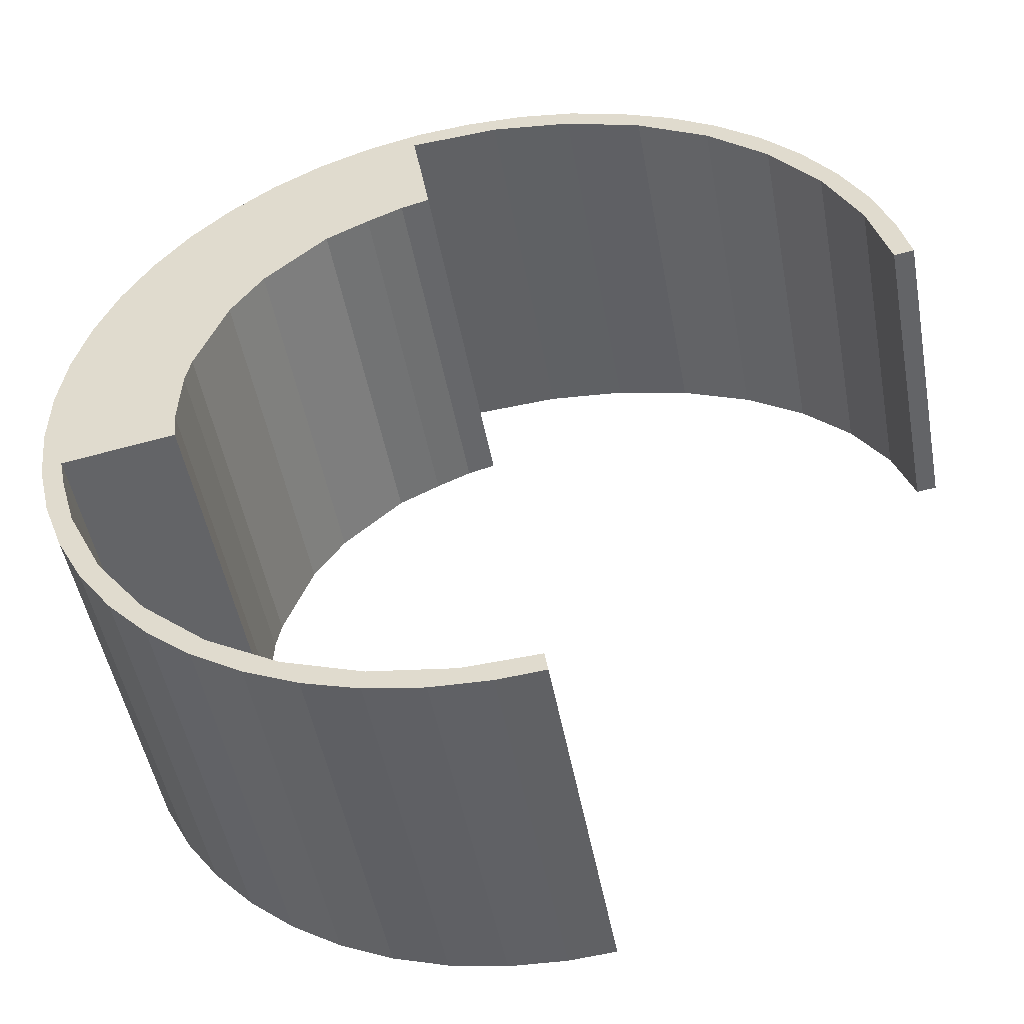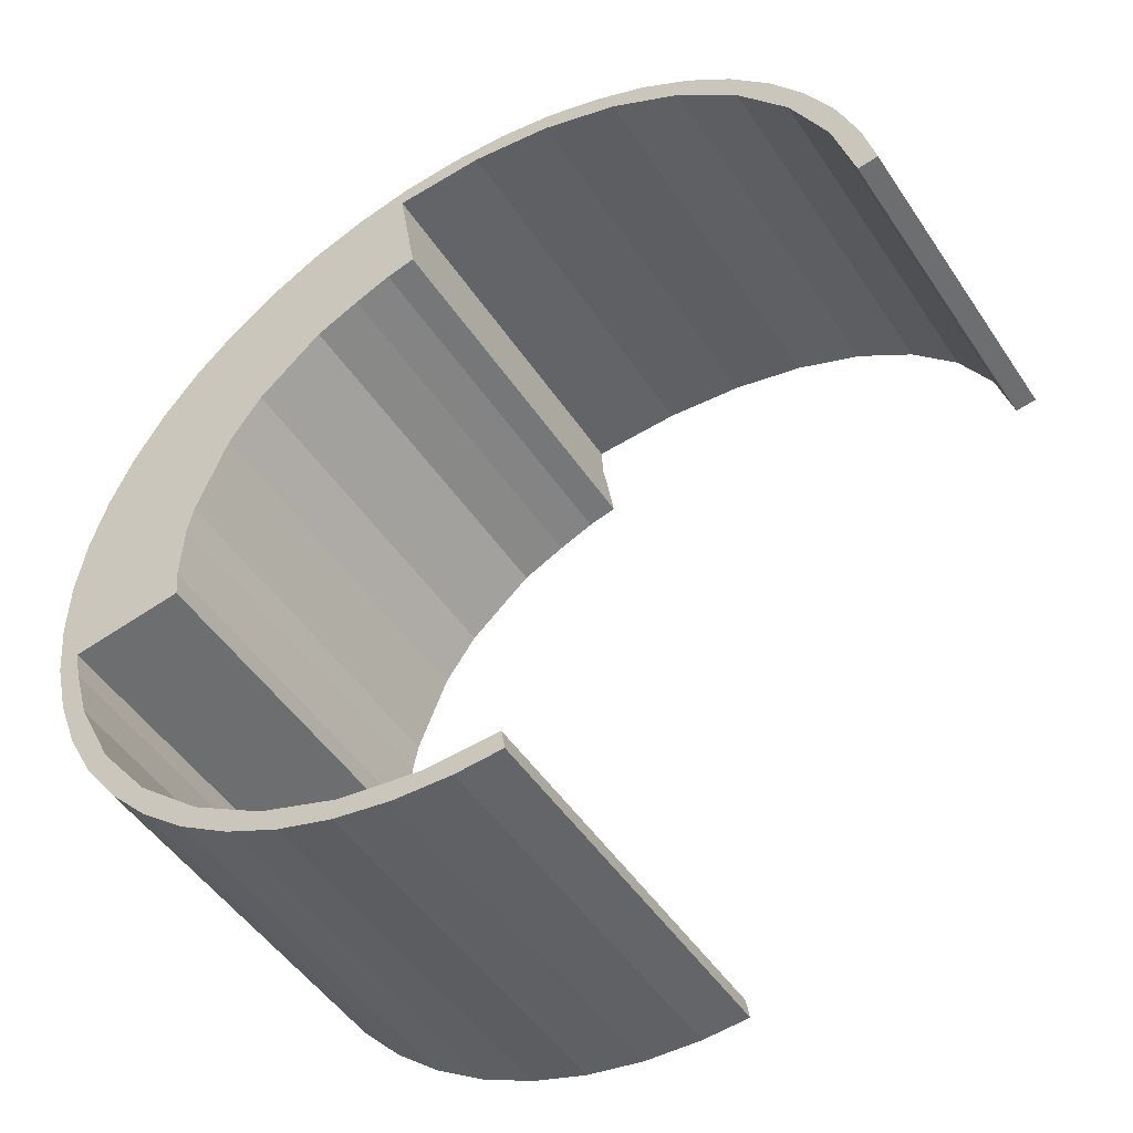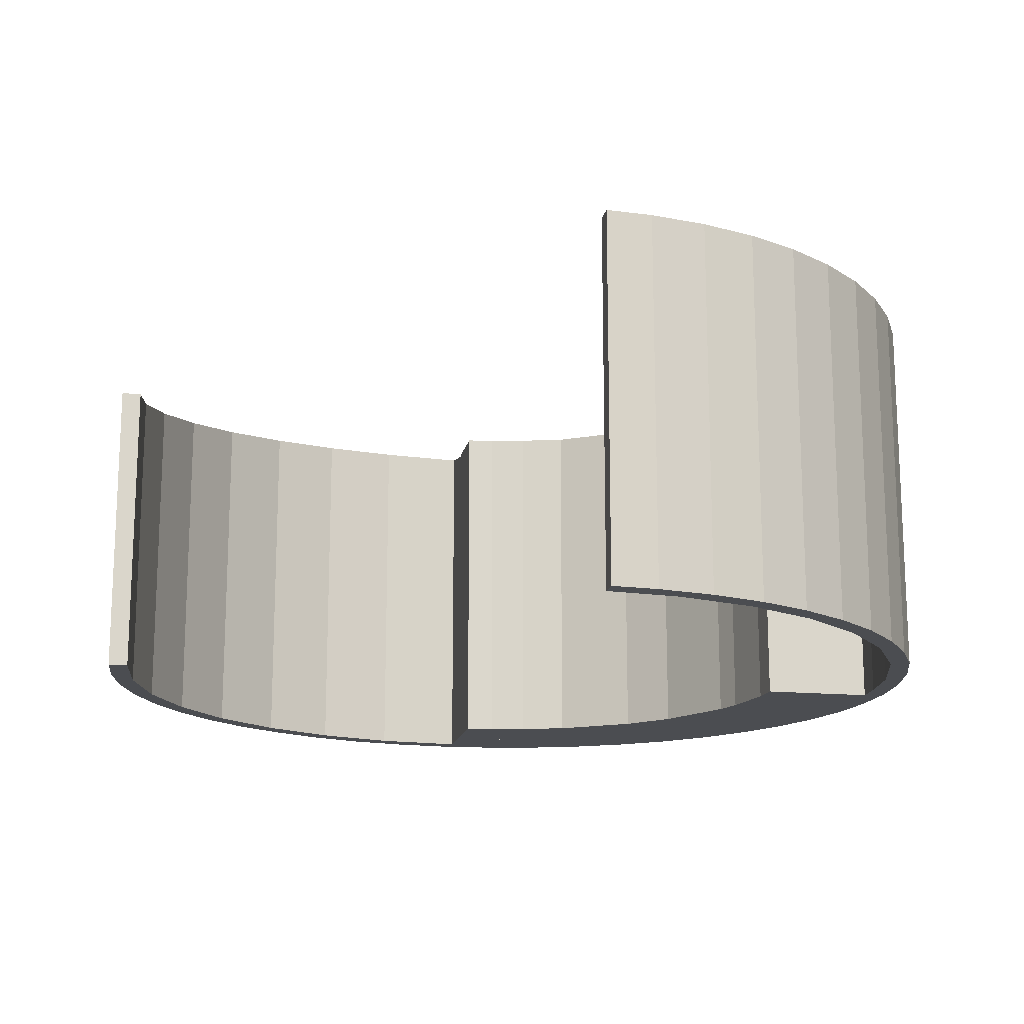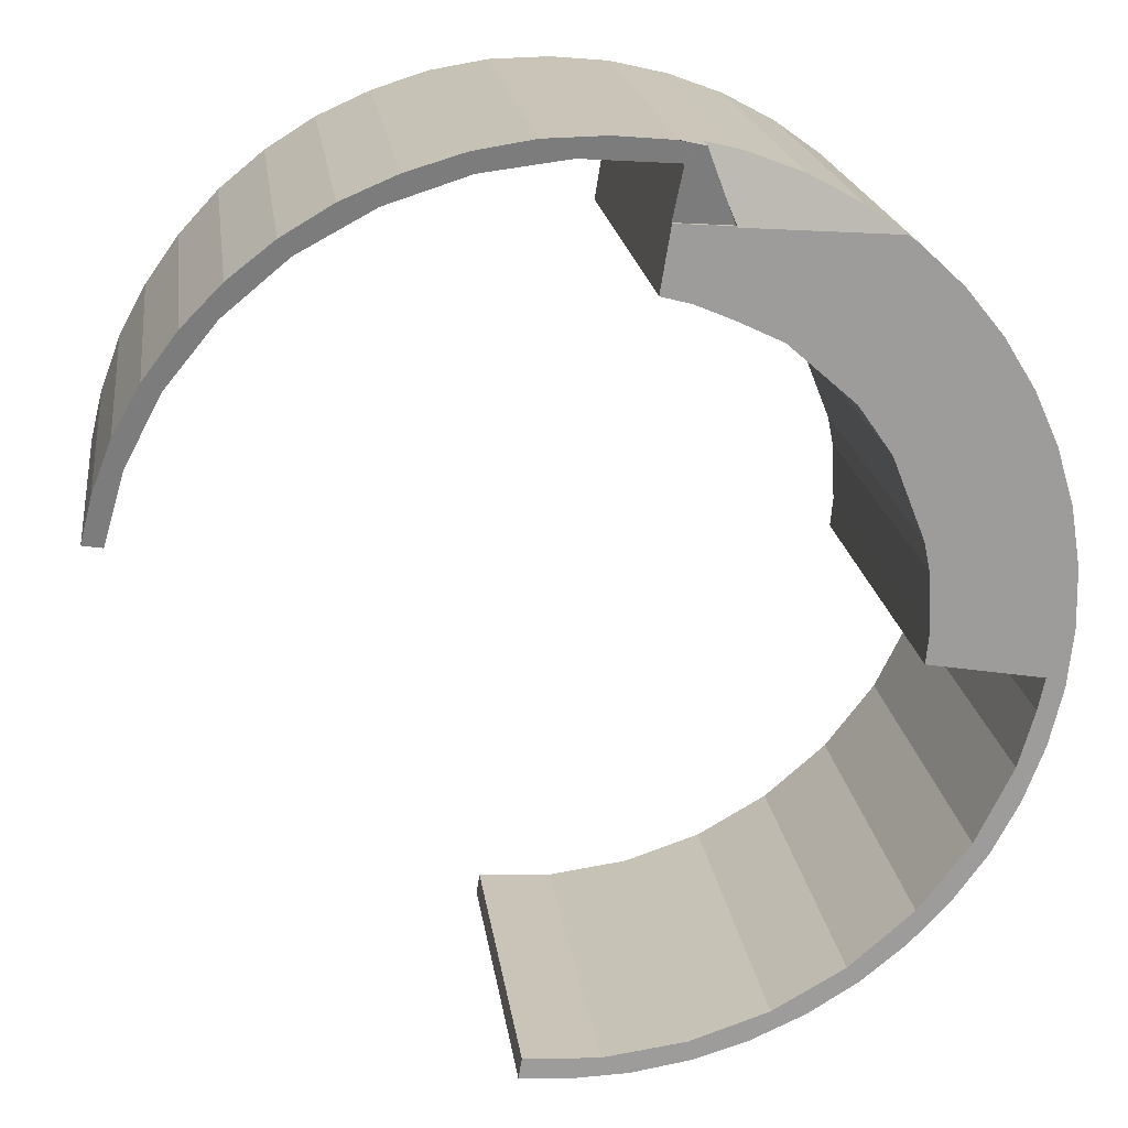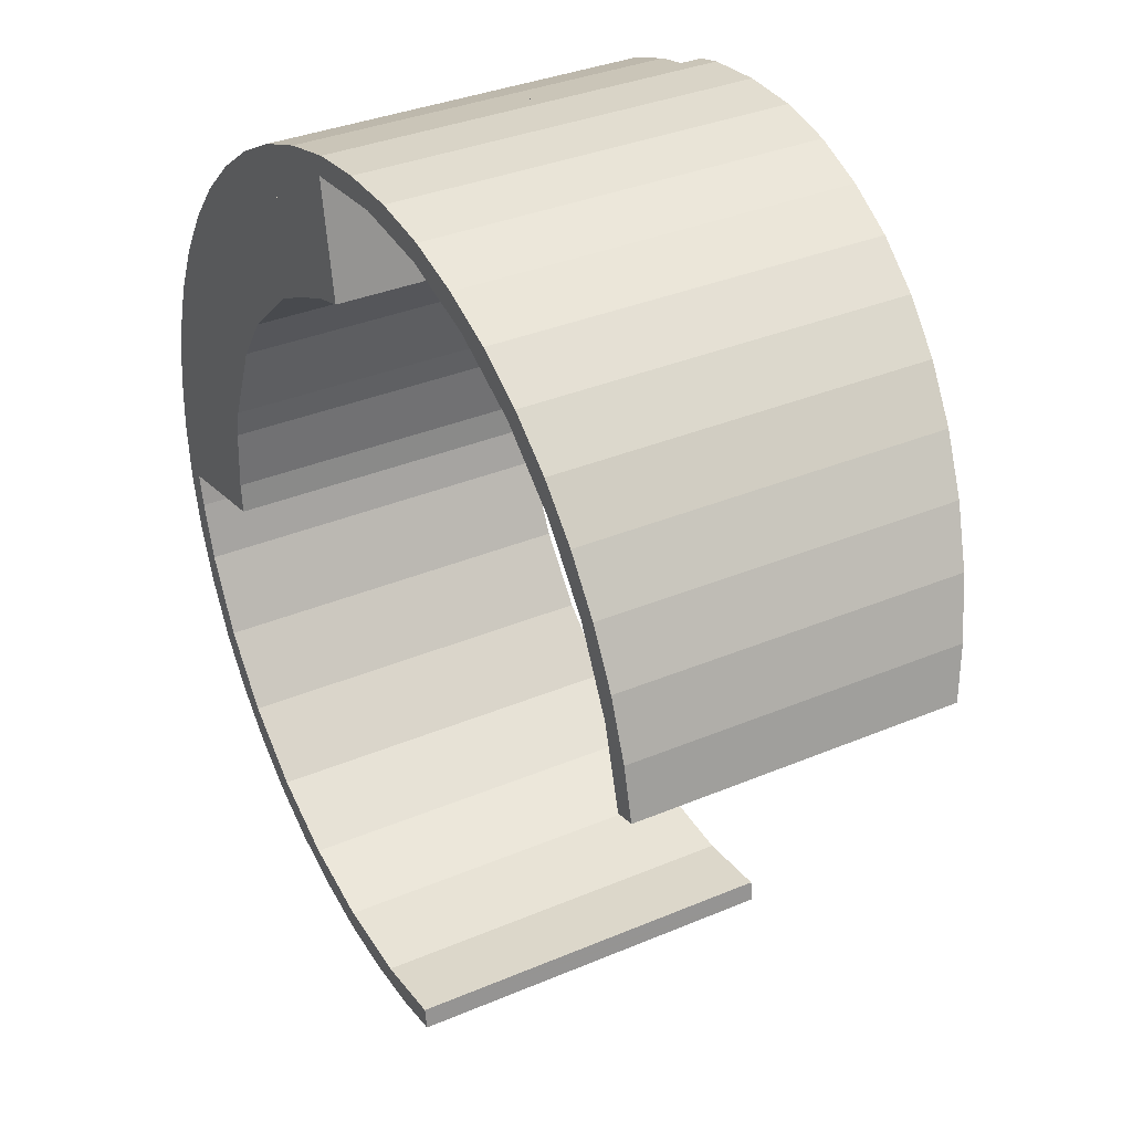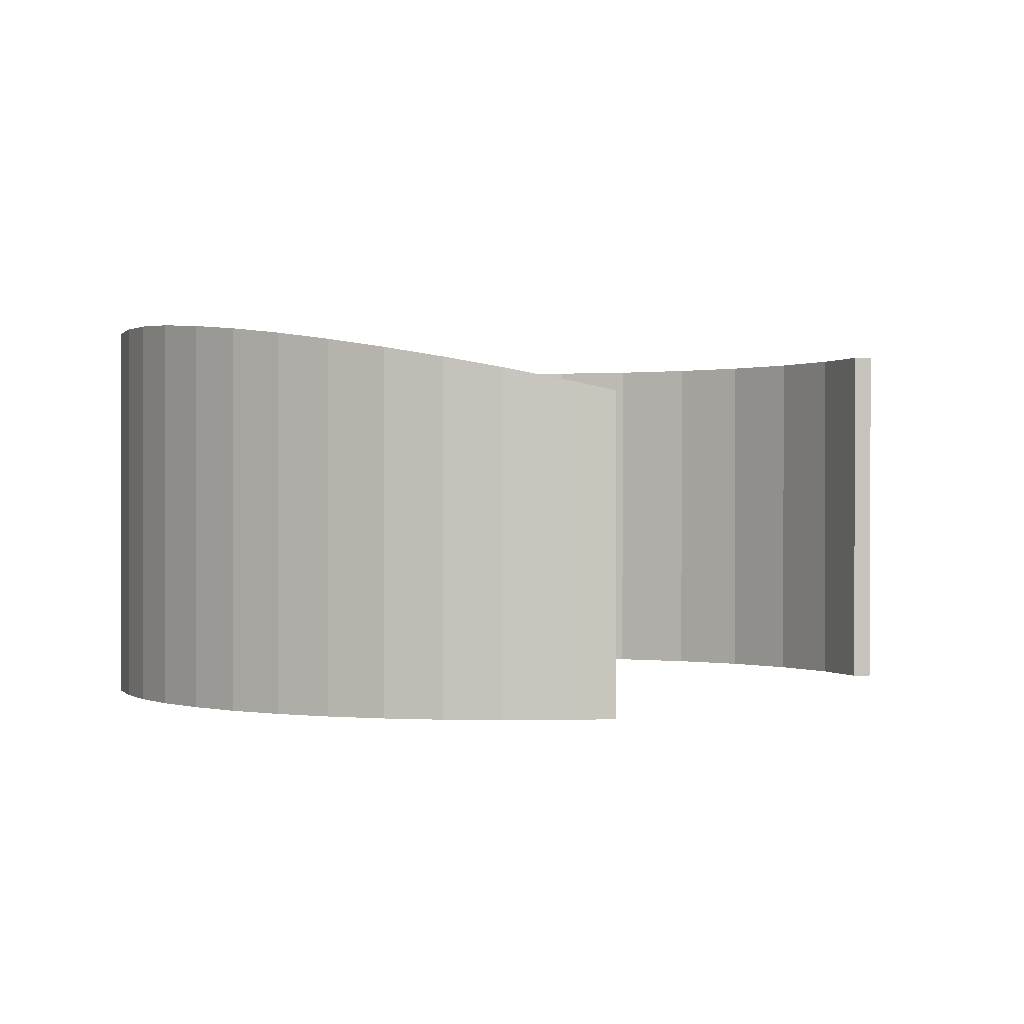
<metadata>
{"format":"obj","ext":"obj","renderer":"f3d","projection":"perspective","resolution":1024,"background":"white","views":[{"elev":-49.0,"azim":10.4,"up":"+Z"},{"elev":-48.6,"azim":32.1,"up":"+Z"},{"elev":-16.0,"azim":159.2,"up":"+Y"},{"elev":20.1,"azim":172.4,"up":"+Z"},{"elev":33.8,"azim":59.9,"up":"+Z"},{"elev":0.1,"azim":66.8,"up":"+Y"}]}
</metadata>
<code>
v  7.589 13.92 14.34
v  11.65 14.12 13.81
v  6.311 14.12 13.42
v  9.458 13.71 15.35
v  11.46 13.57 16.1
v  11.93 13.95 14.53
v  12.66 13.52 16.38
v  9.458 -9.4e-16 15.35
v  11.46 -9.857e-16 16.1
v  12.66 -1.003e-15 16.38
v  11.65 -8.454e-16 13.81
v  11.93 -8.896e-16 14.53
v  6.311 -8.216e-16 13.42
v  7.589 -8.783e-16 14.34
v  13.66 14.34 16.6
v  13.33 14.2 15.84
v  13.17 14.33 16.5
v  13.78 14.2 15.87
v  15.62 14.35 16.78
v  16.65 14.2 16.08
v  17.76 14.31 16.73
v  19.67 14.07 15.68
v  19.83 14.21 16.39
v  22.53 13.83 14.7
v  21.87 14.05 15.75
v  23.82 13.85 14.89
v  25.2 13.48 13.18
v  25.62 13.6 13.77
v  27.45 13.05 11.2
v  27.26 13.3 12.42
v  28.71 12.97 10.87
v  29.28 12.55 8.842
v  29.94 12.6 9.147
v  30.63 11.99 6.162
v  30.95 12.21 7.284
v  31.41 11.42 3.4
v  31.33 12 6.284
v  31.99 11.43 3.498
v  31.44 11.94 5.982
v  31.69 11.8 5.301
v  32.13 11.43 3.523
v  13.64 13.81 13.95
v  11.65 13.81 13.81
v  12.66 14.31 16.38
v  13.33 -9.697e-16 15.84
v  13.64 -8.544e-16 13.95
v  30.95 -4.46e-16 7.284
v  31.33 -3.848e-16 6.284
v  31.44 -3.663e-16 5.982
v  31.69 -3.246e-16 5.301
v  32.13 -2.157e-16 3.523
v  19.67 -9.598e-16 15.68
v  22.53 -9.003e-16 14.7
v  16.65 -9.846e-16 16.08
v  13.78 -9.717e-16 15.87
v  31.41 -2.082e-16 3.4
v  31.99 -2.142e-16 3.498
v  30.63 -3.773e-16 6.162
v  29.28 -5.414e-16 8.842
v  27.45 -6.859e-16 11.2
v  25.2 -8.071e-16 13.18
v  13.53 14.34 16.59
v  13.53 -1.016e-15 16.59
v  13.17 -1.01e-15 16.5
v  15.62 -1.027e-15 16.78
v  13.66 -1.016e-15 16.6
v  17.76 -1.025e-15 16.73
v  19.83 -1.004e-15 16.39
v  21.87 -9.645e-16 15.75
v  23.82 -9.116e-16 14.89
v  25.62 -8.43e-16 13.77
v  27.26 -7.608e-16 12.42
v  28.71 -6.656e-16 10.87
v  29.94 -5.601e-16 9.147
v  18.5 13.91 -15.31
v  15.69 13.91 -14.88
v  18.41 13.91 -14.72
v  18.53 13.91 -15.46
v  16.81 13.91 -15.61
v  12.69 13.91 -14.49
v  14.69 13.91 -15.55
v  9.849 13.91 -13.54
v  6.803 13.91 -12.63
v  8.626 13.91 -13.75
v  12.58 13.91 -15.22
v  10.56 13.91 -14.61
v  13.94 13.91 12.18
v  11.65 13.91 13.81
v  13.64 13.91 13.95
v  6.311 13.91 13.42
v  14.02 13.91 11.68
v  12.96 13.91 11.4
v  11.62 13.91 10.83
v  5.873 13.91 13.1
v  4.325 13.91 11.65
v  10.2 13.91 10.14
v  9.999 13.91 10.05
v  7.631 13.91 7.952
v  3.284 13.91 10.37
v  2.987 13.91 10
v  1.876 13.91 8.208
v  6.42 13.91 6.217
v  1.005 13.91 6.281
v  5.252 13.91 3.26
v  0.39 13.91 4.247
v  5.043 13.91 2.228
v  0.052 13.91 2.138
v  4.934 13.91 0.054
v  0.016 13.91 0.654
v  5.038 13.91 -1.011
v  0.893 13.91 -1.715
v  0 13.91 8.519e-16
v  0.149 13.91 -1.47
v  1.141 13.91 -2.879
v  0.213 13.91 -2.1
v  0.305 13.91 -2.481
v  0.344 13.91 -2.644
v  1.293 13.91 -3.4
v  0.452 13.91 -3.095
v  1.508 13.91 -4.141
v  0.712 13.91 -4.175
v  1.732 13.91 -4.91
v  0.748 13.91 -4.27
v  0.908 13.91 -4.696
v  3.072 13.91 -7.627
v  1.465 13.91 -6.174
v  2.466 13.91 -8.054
v  4.924 13.91 -10.03
v  3.71 13.91 -9.753
v  7.245 13.91 -12.04
v  5.162 13.91 -11.29
v  15.69 9.114e-16 -14.88
v  18.41 9.016e-16 -14.72
v  12.69 8.87e-16 -14.49
v  9.849 8.288e-16 -13.54
v  18.53 9.468e-16 -15.46
v  18.5 9.378e-16 -15.31
v  14.02 -7.153e-16 11.68
v  13.94 -7.456e-16 12.18
v  6.42 -3.807e-16 6.217
v  5.252 -1.996e-16 3.26
v  5.043 -1.364e-16 2.228
v  4.934 -3.307e-18 0.054
v  5.038 6.191e-17 -1.011
v  0.893 1.05e-16 -1.715
v  1.141 1.763e-16 -2.879
v  1.732 3.007e-16 -4.91
v  1.293 2.082e-16 -3.4
v  1.508 2.536e-16 -4.141
v  16.81 9.56e-16 -15.61
v  14.69 9.523e-16 -15.55
v  12.58 9.317e-16 -15.22
v  10.56 8.948e-16 -14.61
v  8.626 8.417e-16 -13.75
v  6.803 7.732e-16 -12.63
v  5.162 6.911e-16 -11.29
v  3.71 5.972e-16 -9.753
v  2.466 4.932e-16 -8.054
v  1.465 3.78e-16 -6.174
v  12.96 -6.979e-16 11.4
v  0.908 2.875e-16 -4.696
v  0.712 2.556e-16 -4.175
v  0.748 2.615e-16 -4.27
v  0.452 1.895e-16 -3.095
v  0.213 1.286e-16 -2.1
v  0.344 1.619e-16 -2.644
v  0.305 1.519e-16 -2.481
v  0 0 0
v  0.149 9.001e-17 -1.47
v  0.052 -1.309e-16 2.138
v  0.016 -4.005e-17 0.654
v  0.39 -2.601e-16 4.247
v  1.005 -3.846e-16 6.281
v  1.876 -5.026e-16 8.208
v  2.987 -6.124e-16 10
v  4.325 -7.134e-16 11.65
v  3.284 -6.348e-16 10.37
v  5.873 -8.021e-16 13.1
v  11.62 -6.63e-16 10.83
v  9.999 -6.152e-16 10.05
v  10.2 -6.211e-16 10.14
v  7.631 -4.869e-16 7.952
v  3.072 4.67e-16 -7.627
v  4.924 6.142e-16 -10.03
v  7.245 7.373e-16 -12.04
g defaultobject
f 1 2 3
f 2 1 4
f 2 4 5
f 2 5 6
f 6 5 7
f 8 5 4
f 5 8 9
f 9 7 5
f 7 9 10
f 6 11 2
f 11 6 7
f 11 7 10
f 11 10 12
f 11 3 2
f 3 11 13
f 14 4 1
f 4 14 8
f 13 1 3
f 1 13 14
f 9 12 10
f 12 9 8
f 12 8 11
f 11 8 13
f 13 8 14
f 15 16 17
f 16 15 18
f 18 15 19
f 18 19 20
f 20 19 21
f 20 21 22
f 22 21 23
f 22 23 24
f 24 23 25
f 24 25 26
f 24 26 27
f 27 26 28
f 27 28 29
f 29 28 30
f 29 30 31
f 29 31 32
f 32 31 33
f 32 33 34
f 34 33 35
f 34 35 36
f 36 35 37
f 36 37 38
f 38 37 39
f 38 39 40
f 38 40 41
f 6 42 43
f 42 6 44
f 42 44 17
f 42 17 16
f 45 42 16
f 42 45 46
f 47 37 35
f 37 47 39
f 39 47 40
f 40 47 48
f 40 48 49
f 40 49 50
f 50 41 40
f 41 50 51
f 24 52 22
f 52 24 53
f 22 54 20
f 54 22 52
f 54 18 20
f 18 54 16
f 16 54 45
f 45 54 55
f 46 43 42
f 43 46 11
f 51 38 41
f 38 51 36
f 36 51 56
f 56 51 57
f 36 58 34
f 58 36 56
f 6 10 44
f 10 6 43
f 10 43 11
f 10 11 12
f 34 59 32
f 59 34 58
f 32 60 29
f 60 32 59
f 29 61 27
f 61 29 60
f 27 53 24
f 53 27 61
f 10 17 44
f 17 10 62
f 62 10 63
f 63 10 64
f 63 15 62
f 15 63 19
f 19 63 65
f 65 63 66
f 65 21 19
f 21 65 67
f 67 23 21
f 23 67 68
f 68 25 23
f 25 68 69
f 69 26 25
f 26 69 70
f 70 28 26
f 28 70 71
f 71 30 28
f 30 71 72
f 72 31 30
f 31 72 73
f 73 33 31
f 33 73 74
f 74 35 33
f 35 74 47
f 12 64 10
f 64 12 63
f 63 12 11
f 63 11 45
f 45 11 46
f 63 45 66
f 45 65 66
f 65 45 55
f 65 55 54
f 65 54 67
f 67 54 52
f 67 52 68
f 68 52 69
f 69 52 53
f 69 53 70
f 70 53 61
f 70 61 71
f 71 61 60
f 71 60 72
f 72 60 73
f 73 60 59
f 73 59 74
f 74 59 58
f 74 58 47
f 47 58 48
f 48 58 56
f 48 56 49
f 49 56 50
f 50 56 51
f 51 56 57
f 75 76 77
f 76 75 78
f 76 78 79
f 76 79 80
f 80 79 81
f 80 81 82
f 82 81 83
f 83 81 84
f 84 81 85
f 84 85 86
f 87 88 89
f 88 87 90
f 90 87 91
f 90 91 92
f 90 92 93
f 90 93 94
f 94 93 95
f 95 93 96
f 95 96 97
f 95 97 98
f 95 98 99
f 99 98 100
f 100 98 101
f 101 98 102
f 101 102 103
f 103 102 104
f 103 104 105
f 105 104 106
f 105 106 107
f 107 106 108
f 107 108 109
f 109 108 110
f 109 110 111
f 109 111 112
f 112 111 113
f 113 111 114
f 113 114 115
f 115 114 116
f 116 114 117
f 117 114 118
f 117 118 119
f 119 118 120
f 119 120 121
f 121 120 122
f 121 122 123
f 123 122 124
f 124 122 125
f 124 125 126
f 126 125 127
f 127 125 128
f 127 128 129
f 129 128 130
f 129 130 131
f 131 130 82
f 131 82 83
f 132 77 76
f 77 132 133
f 13 88 90
f 88 13 89
f 89 13 46
f 46 13 11
f 134 76 80
f 76 134 132
f 135 80 82
f 80 135 134
f 133 75 77
f 75 133 78
f 78 133 136
f 136 133 137
f 46 87 89
f 87 46 91
f 91 46 138
f 138 46 139
f 140 104 102
f 104 140 141
f 141 106 104
f 106 141 142
f 142 108 106
f 108 142 143
f 143 110 108
f 110 143 144
f 145 114 111
f 114 145 146
f 146 118 114
f 118 146 120
f 120 146 122
f 122 146 147
f 147 146 148
f 147 148 149
f 136 79 78
f 79 136 150
f 150 81 79
f 81 150 151
f 151 85 81
f 85 151 152
f 152 86 85
f 86 152 153
f 153 84 86
f 84 153 154
f 154 83 84
f 83 154 155
f 155 131 83
f 131 155 156
f 156 129 131
f 129 156 157
f 157 127 129
f 127 157 158
f 158 126 127
f 126 158 159
f 138 92 91
f 92 138 160
f 144 111 110
f 111 144 145
f 159 124 126
f 124 159 123
f 123 159 121
f 121 159 161
f 121 161 162
f 162 161 163
f 162 119 121
f 119 162 117
f 117 162 116
f 116 162 115
f 115 162 164
f 115 164 165
f 165 164 166
f 165 166 167
f 165 113 115
f 113 165 112
f 112 165 168
f 168 165 169
f 168 109 112
f 109 168 107
f 107 168 170
f 170 168 171
f 170 105 107
f 105 170 172
f 172 103 105
f 103 172 173
f 173 101 103
f 101 173 174
f 174 100 101
f 100 174 175
f 175 99 100
f 99 175 95
f 95 175 176
f 176 175 177
f 176 94 95
f 94 176 178
f 178 90 94
f 90 178 13
f 160 93 92
f 93 160 179
f 179 96 93
f 96 179 97
f 97 179 180
f 180 179 181
f 180 98 97
f 98 180 182
f 182 102 98
f 102 182 140
f 147 125 122
f 125 147 183
f 183 128 125
f 128 183 184
f 184 130 128
f 130 184 185
f 185 82 130
f 82 185 135
f 11 139 46
f 139 11 13
f 139 13 138
f 138 13 160
f 160 13 179
f 179 13 181
f 181 13 178
f 181 178 176
f 181 176 180
f 180 176 182
f 182 176 177
f 182 177 140
f 140 177 175
f 140 175 174
f 140 174 141
f 141 174 173
f 141 173 172
f 141 172 142
f 142 172 143
f 143 172 170
f 143 170 144
f 144 170 171
f 144 171 145
f 145 171 168
f 145 168 169
f 145 169 146
f 146 169 165
f 146 165 167
f 146 167 148
f 148 167 166
f 148 166 164
f 148 164 149
f 149 164 162
f 149 162 147
f 147 162 163
f 147 163 161
f 147 161 183
f 183 161 159
f 183 159 158
f 183 158 184
f 184 158 157
f 184 157 185
f 185 157 156
f 185 156 152
f 152 156 153
f 153 156 155
f 153 155 154
f 132 137 133
f 137 132 136
f 136 132 150
f 150 132 134
f 150 134 151
f 151 134 152
f 152 134 135
f 152 135 185

</code>
